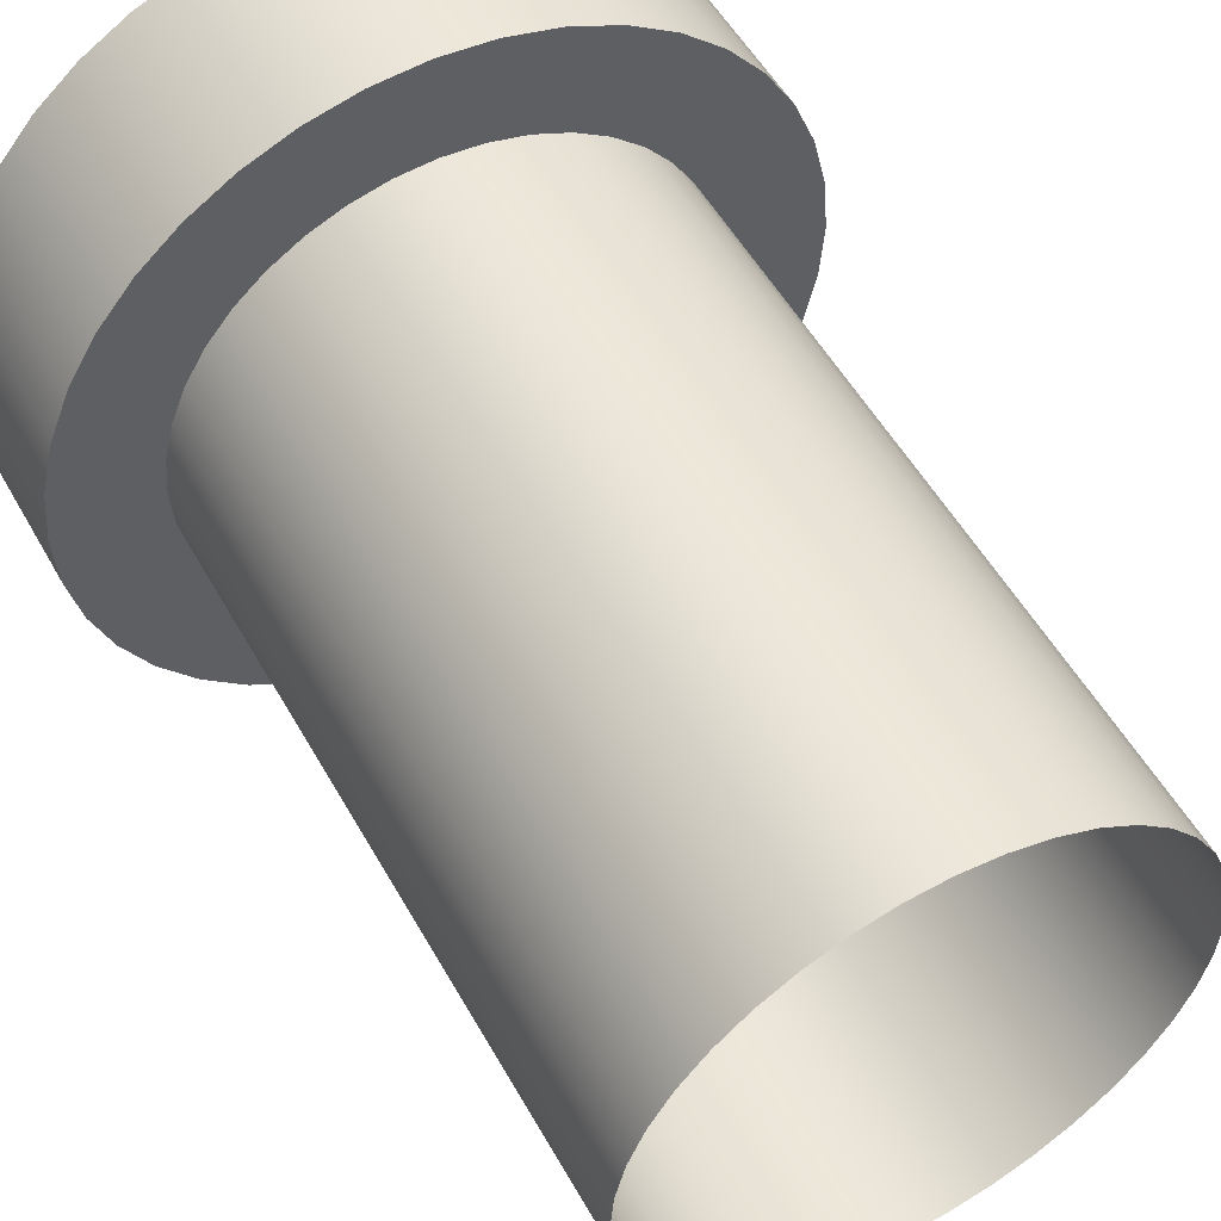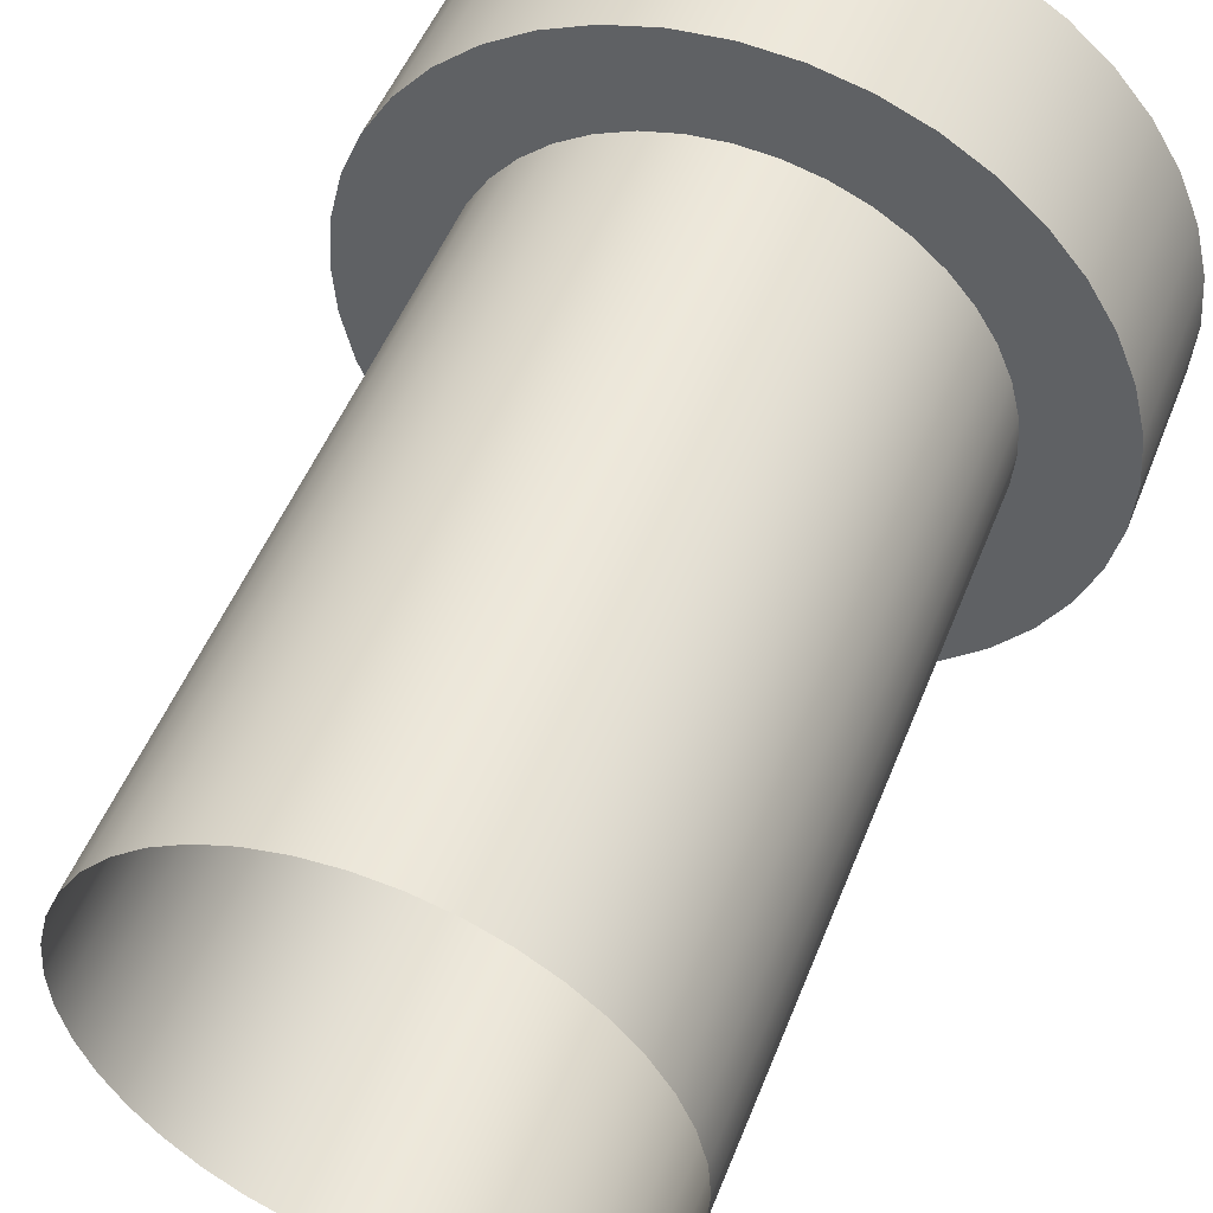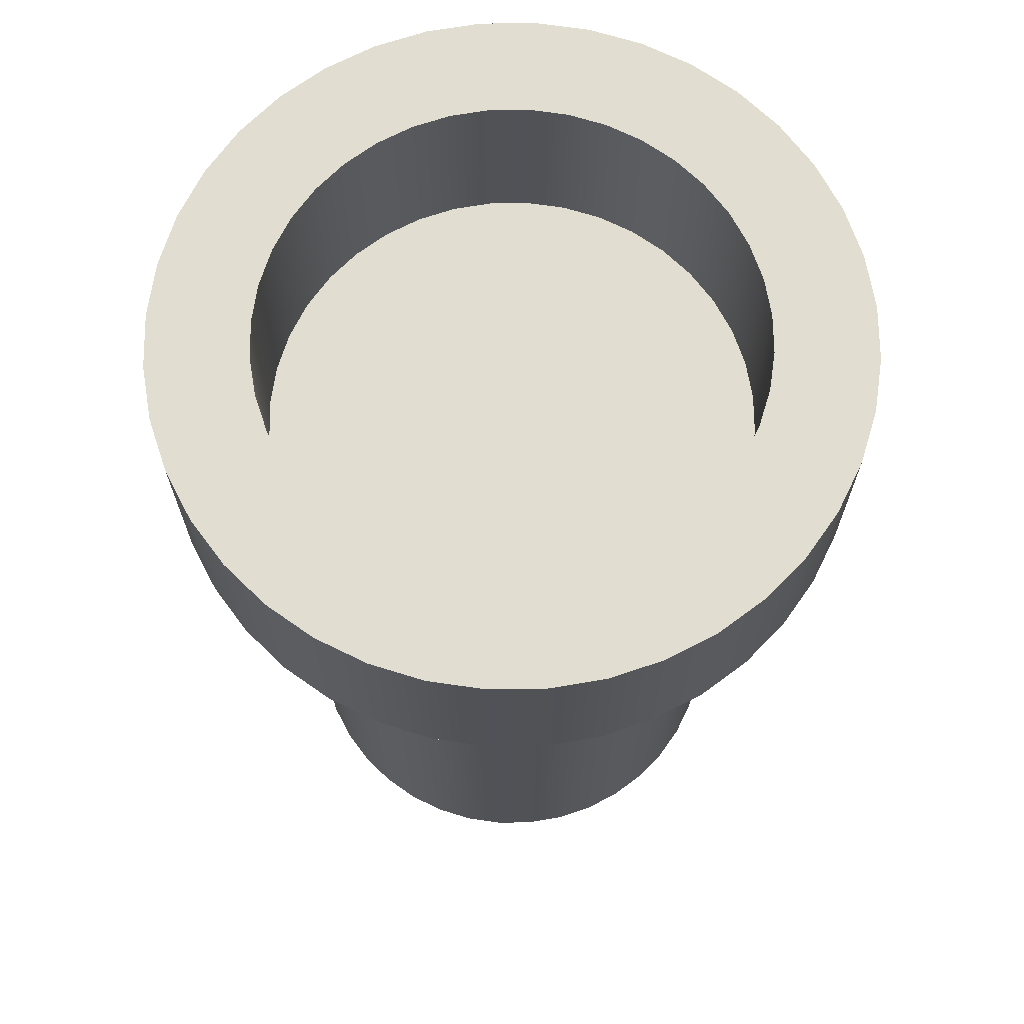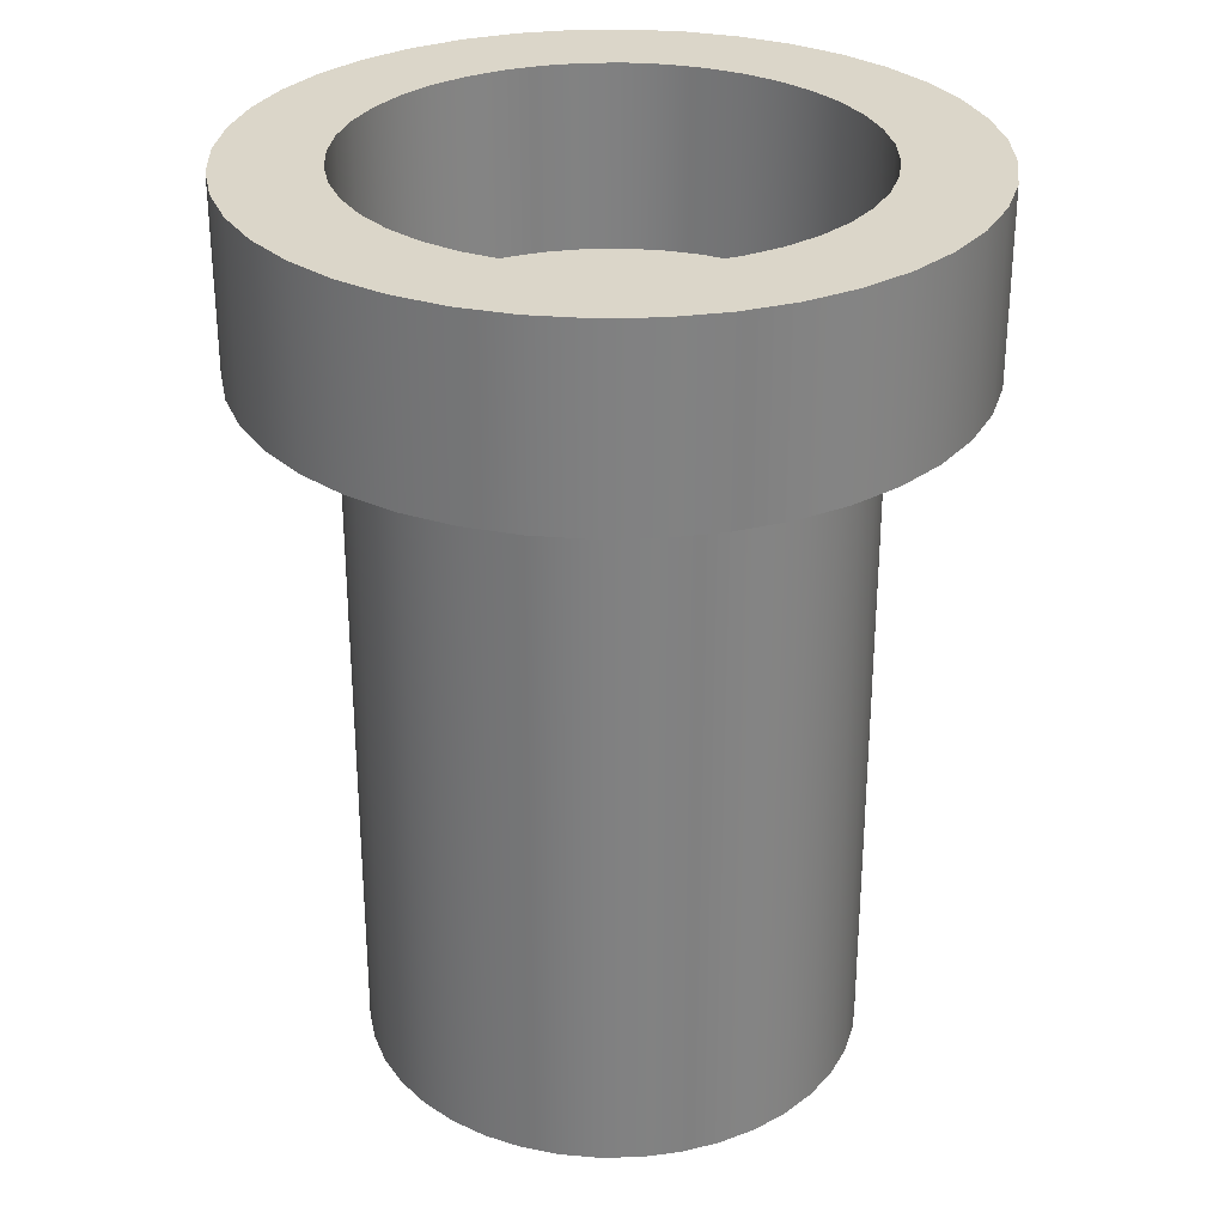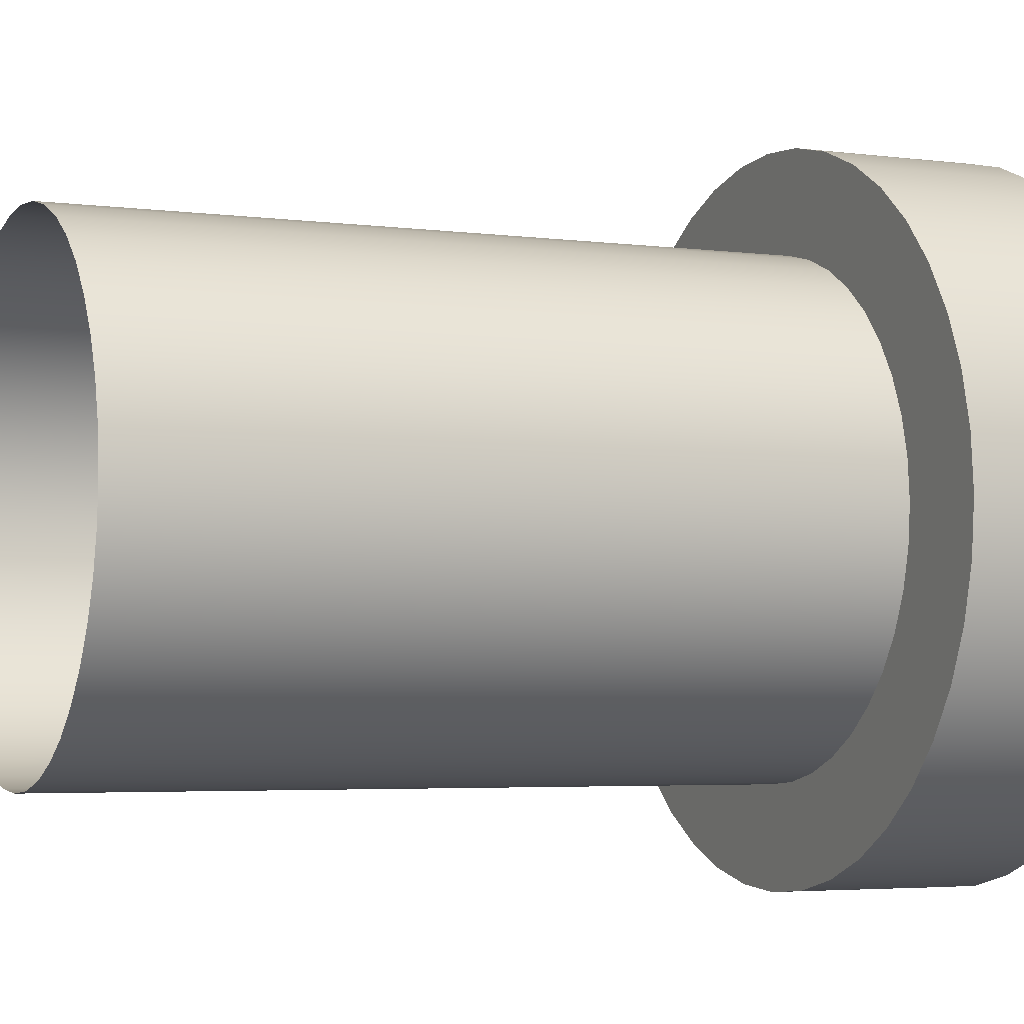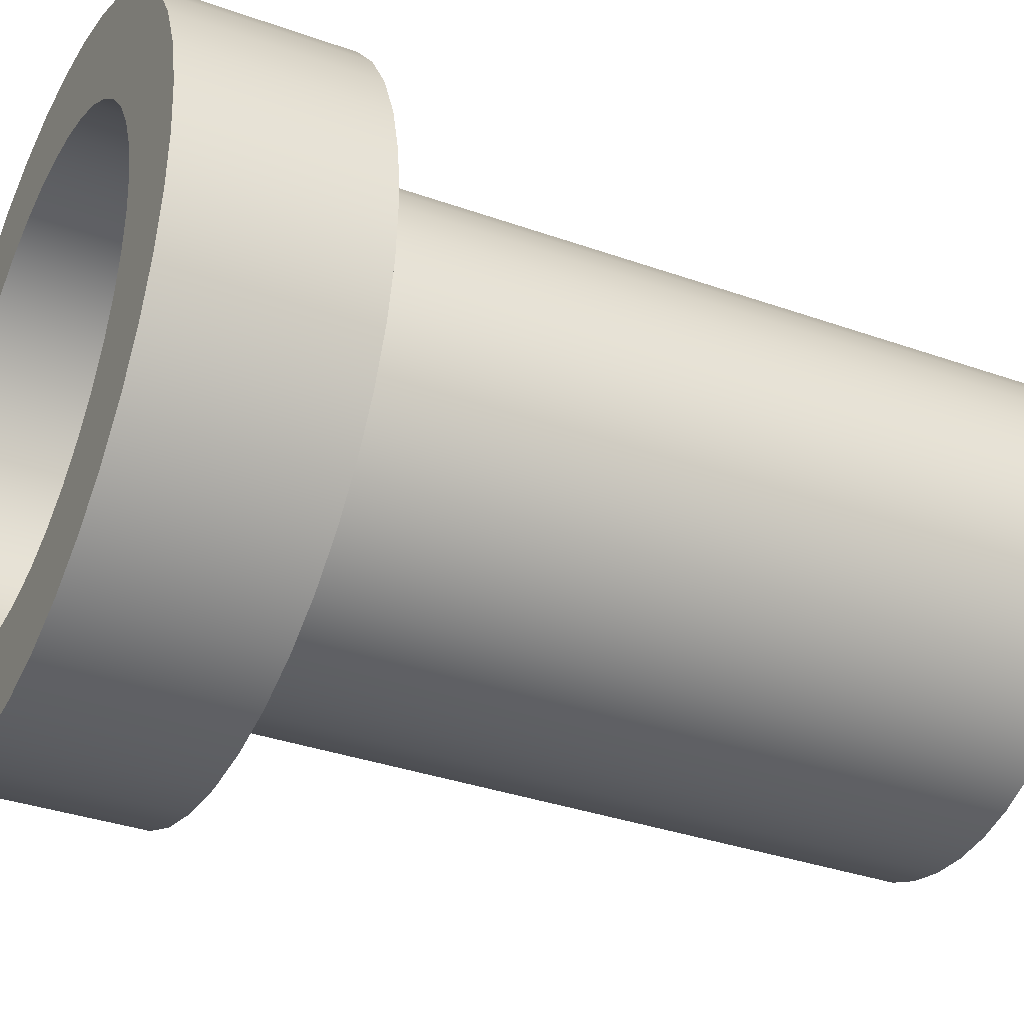
<metadata>
{"format":"obj","ext":"obj","renderer":"f3d","projection":"perspective","resolution":1024,"background":"white","views":[{"elev":52.7,"azim":-28.6,"up":"+Z"},{"elev":50.0,"azim":20.9,"up":"+Z"},{"elev":68.6,"azim":120.8,"up":"+Y"},{"elev":29.8,"azim":-159.4,"up":"+Y"},{"elev":-3.9,"azim":66.1,"up":"+Z"},{"elev":-34.4,"azim":-115.7,"up":"+Z"}]}
</metadata>
<code>
v 0.9877 0 -0.1564
v 0.9511 0 -0.309
v 0.891 0 -0.454
v 0.809 0 -0.5878
v 0.7071 0 -0.7071
v 0.5878 0 -0.809
v 0.454 0 -0.891
v 0.309 0 -0.9511
v 0.1564 0 -0.9877
v 0 0 -1
v -0.1564 0 -0.9877
v -0.309 0 -0.9511
v -0.454 0 -0.891
v -0.5878 0 -0.809
v -0.7071 0 -0.7071
v -0.809 0 -0.5878
v -0.891 0 -0.454
v -0.9511 0 -0.309
v -0.9877 0 -0.1564
v -1 0 -0
v -0.9877 0 0.1564
v -0.9511 0 0.309
v -0.891 0 0.454
v -0.809 0 0.5878
v -0.7071 0 0.7071
v -0.5878 0 0.809
v -0.454 0 0.891
v -0.309 0 0.9511
v -0.1564 0 0.9877
v -0 0 1
v 0.1564 0 0.9877
v 0.309 0 0.9511
v 0.454 0 0.891
v 0.5878 0 0.809
v 0.7071 0 0.7071
v 0.809 0 0.5878
v 0.891 0 0.454
v 0.9511 0 0.309
v 0.9877 0 0.1564
v 1 0 0
v 0.9877 3.662 -0.1564
v 0.9511 3.662 -0.309
v 0.891 3.662 -0.454
v 0.809 3.662 -0.5878
v 0.7071 3.662 -0.7071
v 0.5878 3.662 -0.809
v 0.454 3.662 -0.891
v 0.309 3.662 -0.9511
v 0.1564 3.662 -0.9877
v 0 3.662 -1
v -0.1564 3.662 -0.9877
v -0.309 3.662 -0.9511
v -0.454 3.662 -0.891
v -0.5878 3.662 -0.809
v -0.7071 3.662 -0.7071
v -0.809 3.662 -0.5878
v -0.891 3.662 -0.454
v -0.9511 3.662 -0.309
v -0.9877 3.662 -0.1564
v -1 3.662 -0
v -0.9877 3.662 0.1564
v -0.9511 3.662 0.309
v -0.891 3.662 0.454
v -0.809 3.662 0.5878
v -0.7071 3.662 0.7071
v -0.5878 3.662 0.809
v -0.454 3.662 0.891
v -0.309 3.662 0.9511
v -0.1564 3.662 0.9877
v -0 3.662 1
v 0.1564 3.662 0.9877
v 0.309 3.662 0.9511
v 0.454 3.662 0.891
v 0.5878 3.662 0.809
v 0.7071 3.662 0.7071
v 0.809 3.662 0.5878
v 0.891 3.662 0.454
v 0.9511 3.662 0.309
v 0.9877 3.662 0.1564
v 1 3.662 0
v 0.1564 2.902 0.9877
v -0 2.902 1
v -0.1564 2.902 0.9877
v -0.309 2.902 0.9511
v -0.454 2.902 0.891
v -0.5878 2.902 0.809
v -0.7071 2.902 0.7071
v -0.809 2.902 0.5878
v -0.891 2.902 0.454
v -0.9511 2.902 0.309
v -0.9877 2.902 0.1564
v -1 2.902 -0
v -0.9877 2.902 -0.1564
v -0.9511 2.902 -0.309
v -0.891 2.902 -0.454
v -0.809 2.902 -0.5878
v -0.7071 2.902 -0.7071
v -0.5878 2.902 -0.809
v -0.454 2.902 -0.891
v -0.309 2.902 -0.9511
v -0.1564 2.902 -0.9877
v 0 2.902 -1
v 0.1564 2.902 -0.9877
v 0.309 2.902 -0.9511
v 0.454 2.902 -0.891
v 0.5878 2.902 -0.809
v 0.7071 2.902 -0.7071
v 0.809 2.902 -0.5878
v 0.891 2.902 -0.454
v 0.9511 2.902 -0.309
v 0.9877 2.902 -0.1564
v 1 2.902 0
v 0.9877 2.902 0.1564
v 0.9511 2.902 0.309
v 0.891 2.902 0.454
v 0.809 2.902 0.5878
v 0.7071 2.902 0.7071
v 0.5878 2.902 0.809
v 0.454 2.902 0.891
v 0.309 2.902 0.9511
v 0.2197 2.902 1.387
v -0 2.902 1.404
v 0.2197 3.662 1.387
v -0 3.662 1.404
v -0.2197 2.902 1.387
v -0.2197 3.662 1.387
v -0.4339 2.902 1.336
v -0.4339 3.662 1.336
v -0.6375 2.902 1.251
v -0.6375 3.662 1.251
v -0.8254 2.902 1.136
v -0.8254 3.662 1.136
v -0.993 2.902 0.993
v -0.993 3.662 0.993
v -1.136 2.902 0.8254
v -1.136 3.662 0.8254
v -1.251 2.902 0.6375
v -1.251 3.662 0.6375
v -1.336 2.902 0.4339
v -1.336 3.662 0.4339
v -1.387 2.902 0.2197
v -1.387 3.662 0.2197
v -1.404 2.902 -0
v -1.404 3.662 -0
v -1.387 2.902 -0.2197
v -1.387 3.662 -0.2197
v -1.336 2.902 -0.4339
v -1.336 3.662 -0.4339
v -1.251 2.902 -0.6375
v -1.251 3.662 -0.6375
v -1.136 2.902 -0.8254
v -1.136 3.662 -0.8254
v -0.993 2.902 -0.993
v -0.993 3.662 -0.993
v -0.8254 2.902 -1.136
v -0.8254 3.662 -1.136
v -0.6375 2.902 -1.251
v -0.6375 3.662 -1.251
v -0.4339 2.902 -1.336
v -0.4339 3.662 -1.336
v -0.2197 2.902 -1.387
v -0.2197 3.662 -1.387
v 0 2.902 -1.404
v 0 3.662 -1.404
v 0.2197 2.902 -1.387
v 0.2197 3.662 -1.387
v 0.4339 2.902 -1.336
v 0.4339 3.662 -1.336
v 0.6375 2.902 -1.251
v 0.6375 3.662 -1.251
v 0.8254 2.902 -1.136
v 0.8254 3.662 -1.136
v 0.993 2.902 -0.993
v 0.993 3.662 -0.993
v 1.136 2.902 -0.8254
v 1.136 3.662 -0.8254
v 1.251 2.902 -0.6375
v 1.251 3.662 -0.6375
v 1.336 2.902 -0.4339
v 1.336 3.662 -0.4339
v 1.387 2.902 -0.2197
v 1.387 3.662 -0.2197
v 1.404 2.902 1e-06
v 1.404 3.662 1e-06
v 1.387 2.902 0.2197
v 1.387 3.662 0.2197
v 1.336 2.902 0.4339
v 1.336 3.662 0.4339
v 1.251 2.902 0.6375
v 1.251 3.662 0.6375
v 1.136 2.902 0.8254
v 1.136 3.662 0.8254
v 0.993 2.902 0.993
v 0.993 3.662 0.993
v 0.8254 2.902 1.136
v 0.8254 3.662 1.136
v 0.6375 2.902 1.251
v 0.6375 3.662 1.251
v 0.4339 2.902 1.336
v 0.4339 3.662 1.336
v 0.9877 2.907 -0.1564
v 0.9511 2.907 -0.309
v 0 2.907 0
v 0.891 2.907 -0.454
v 0.809 2.907 -0.5878
v 0.7071 2.907 -0.7071
v 0.5878 2.907 -0.809
v 0.454 2.907 -0.891
v 0.309 2.907 -0.9511
v 0.1564 2.907 -0.9877
v 0 2.907 -1
v -0.1564 2.907 -0.9877
v -0.309 2.907 -0.9511
v -0.454 2.907 -0.891
v -0.5878 2.907 -0.809
v -0.7071 2.907 -0.7071
v -0.809 2.907 -0.5878
v -0.891 2.907 -0.454
v -0.9511 2.907 -0.309
v -0.9877 2.907 -0.1564
v -1 2.907 -0
v -0.9877 2.907 0.1564
v -0.9511 2.907 0.309
v -0.891 2.907 0.454
v -0.809 2.907 0.5878
v -0.7071 2.907 0.7071
v -0.5878 2.907 0.809
v -0.454 2.907 0.891
v -0.309 2.907 0.9511
v -0.1564 2.907 0.9877
v -0 2.907 1
v 0.1564 2.907 0.9877
v 0.309 2.907 0.9511
v 0.454 2.907 0.891
v 0.5878 2.907 0.809
v 0.7071 2.907 0.7071
v 0.809 2.907 0.5878
v 0.891 2.907 0.454
v 0.9511 2.907 0.309
v 0.9877 2.907 0.1564
v 1 2.907 0
f 1 2 110 111
f 2 3 109 110
f 3 4 108 109
f 4 5 107 108
f 5 6 106 107
f 6 7 105 106
f 7 8 104 105
f 8 9 103 104
f 9 10 102 103
f 10 11 101 102
f 11 12 100 101
f 12 13 99 100
f 13 14 98 99
f 14 15 97 98
f 15 16 96 97
f 16 17 95 96
f 17 18 94 95
f 18 19 93 94
f 19 20 92 93
f 20 21 91 92
f 21 22 90 91
f 22 23 89 90
f 23 24 88 89
f 24 25 87 88
f 25 26 86 87
f 26 27 85 86
f 27 28 84 85
f 28 29 83 84
f 29 30 82 83
f 30 31 81 82
f 31 32 120 81
f 32 33 119 120
f 33 34 118 119
f 34 35 117 118
f 35 36 116 117
f 36 37 115 116
f 37 38 114 115
f 38 39 113 114
f 39 40 112 113
f 40 1 111 112
f 201 202 203
f 202 204 203
f 204 205 203
f 205 206 203
f 206 207 203
f 207 208 203
f 208 209 203
f 209 210 203
f 210 211 203
f 211 212 203
f 212 213 203
f 213 214 203
f 214 215 203
f 215 216 203
f 216 217 203
f 217 218 203
f 218 219 203
f 219 220 203
f 220 221 203
f 221 222 203
f 222 223 203
f 223 224 203
f 224 225 203
f 225 226 203
f 226 227 203
f 227 228 203
f 228 229 203
f 229 230 203
f 230 231 203
f 231 232 203
f 232 233 203
f 233 234 203
f 234 235 203
f 235 236 203
f 236 237 203
f 237 238 203
f 238 239 203
f 239 240 203
f 240 241 203
f 241 201 203
f 122 121 123 124
f 125 122 124 126
f 127 125 126 128
f 129 127 128 130
f 131 129 130 132
f 133 131 132 134
f 135 133 134 136
f 137 135 136 138
f 139 137 138 140
f 141 139 140 142
f 143 141 142 144
f 145 143 144 146
f 147 145 146 148
f 149 147 148 150
f 151 149 150 152
f 153 151 152 154
f 155 153 154 156
f 157 155 156 158
f 159 157 158 160
f 161 159 160 162
f 163 161 162 164
f 165 163 164 166
f 167 165 166 168
f 169 167 168 170
f 171 169 170 172
f 173 171 172 174
f 175 173 174 176
f 177 175 176 178
f 179 177 178 180
f 181 179 180 182
f 183 181 182 184
f 185 183 184 186
f 187 185 186 188
f 189 187 188 190
f 191 189 190 192
f 193 191 192 194
f 195 193 194 196
f 197 195 196 198
f 199 197 198 200
f 121 199 200 123
f 82 81 121 122
f 71 70 124 123
f 83 82 122 125
f 70 69 126 124
f 84 83 125 127
f 69 68 128 126
f 85 84 127 129
f 68 67 130 128
f 86 85 129 131
f 67 66 132 130
f 87 86 131 133
f 66 65 134 132
f 88 87 133 135
f 65 64 136 134
f 89 88 135 137
f 64 63 138 136
f 90 89 137 139
f 63 62 140 138
f 91 90 139 141
f 62 61 142 140
f 92 91 141 143
f 61 60 144 142
f 93 92 143 145
f 60 59 146 144
f 94 93 145 147
f 59 58 148 146
f 95 94 147 149
f 58 57 150 148
f 96 95 149 151
f 57 56 152 150
f 97 96 151 153
f 56 55 154 152
f 98 97 153 155
f 55 54 156 154
f 99 98 155 157
f 54 53 158 156
f 100 99 157 159
f 53 52 160 158
f 101 100 159 161
f 52 51 162 160
f 102 101 161 163
f 51 50 164 162
f 103 102 163 165
f 50 49 166 164
f 104 103 165 167
f 49 48 168 166
f 105 104 167 169
f 48 47 170 168
f 106 105 169 171
f 47 46 172 170
f 107 106 171 173
f 46 45 174 172
f 108 107 173 175
f 45 44 176 174
f 109 108 175 177
f 44 43 178 176
f 110 109 177 179
f 43 42 180 178
f 111 110 179 181
f 42 41 182 180
f 112 111 181 183
f 41 80 184 182
f 113 112 183 185
f 80 79 186 184
f 114 113 185 187
f 79 78 188 186
f 115 114 187 189
f 78 77 190 188
f 116 115 189 191
f 77 76 192 190
f 117 116 191 193
f 76 75 194 192
f 118 117 193 195
f 75 74 196 194
f 119 118 195 197
f 74 73 198 196
f 120 119 197 199
f 73 72 200 198
f 81 120 199 121
f 72 71 123 200
f 41 42 202 201
f 42 43 204 202
f 43 44 205 204
f 44 45 206 205
f 45 46 207 206
f 46 47 208 207
f 47 48 209 208
f 48 49 210 209
f 49 50 211 210
f 50 51 212 211
f 51 52 213 212
f 52 53 214 213
f 53 54 215 214
f 54 55 216 215
f 55 56 217 216
f 56 57 218 217
f 57 58 219 218
f 58 59 220 219
f 59 60 221 220
f 60 61 222 221
f 61 62 223 222
f 62 63 224 223
f 63 64 225 224
f 64 65 226 225
f 65 66 227 226
f 66 67 228 227
f 67 68 229 228
f 68 69 230 229
f 69 70 231 230
f 70 71 232 231
f 71 72 233 232
f 72 73 234 233
f 73 74 235 234
f 74 75 236 235
f 75 76 237 236
f 76 77 238 237
f 77 78 239 238
f 78 79 240 239
f 79 80 241 240
f 80 41 201 241

</code>
